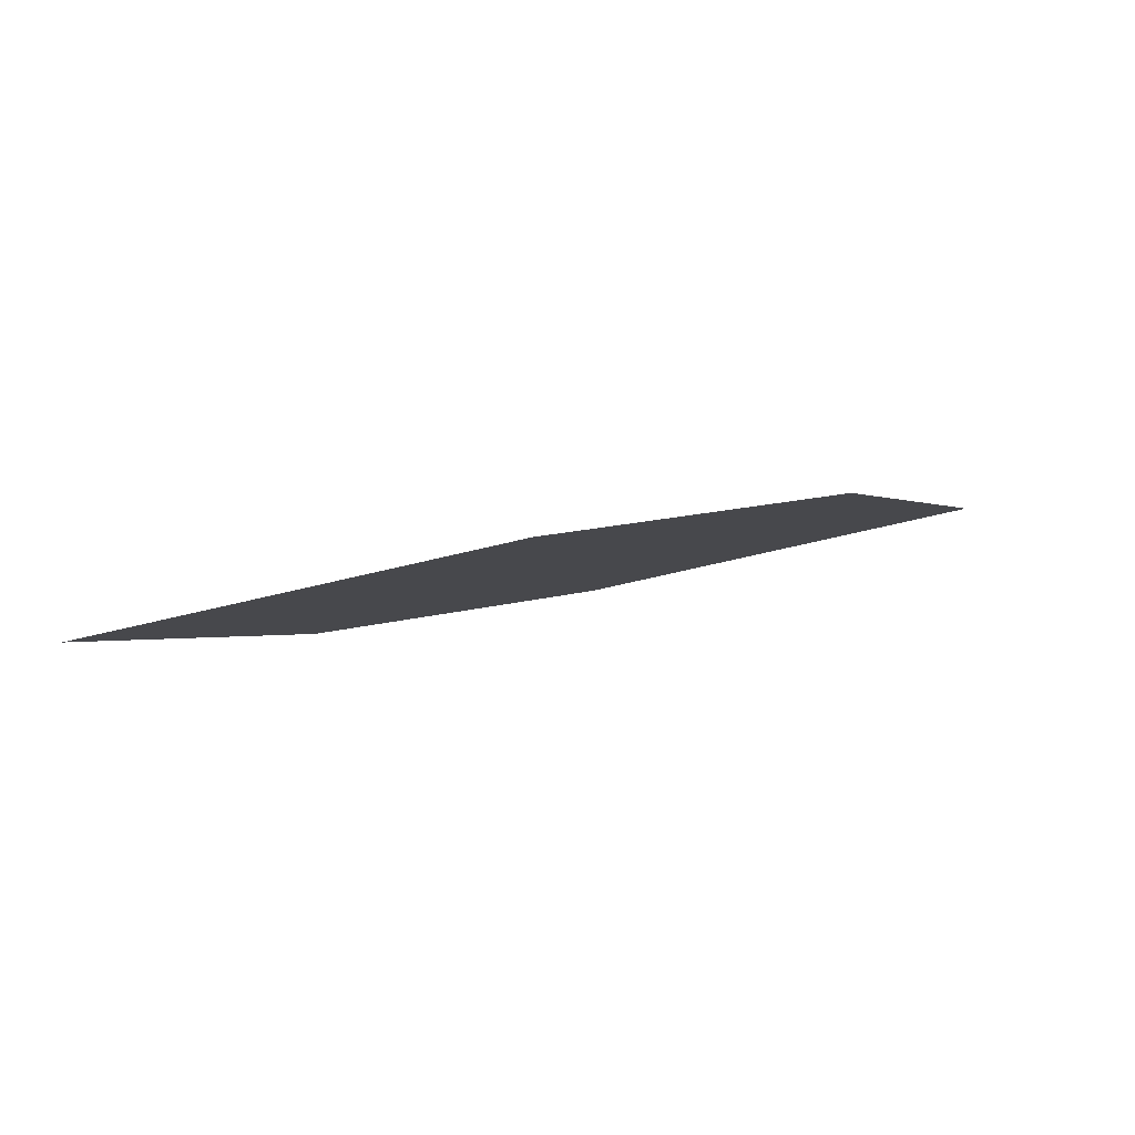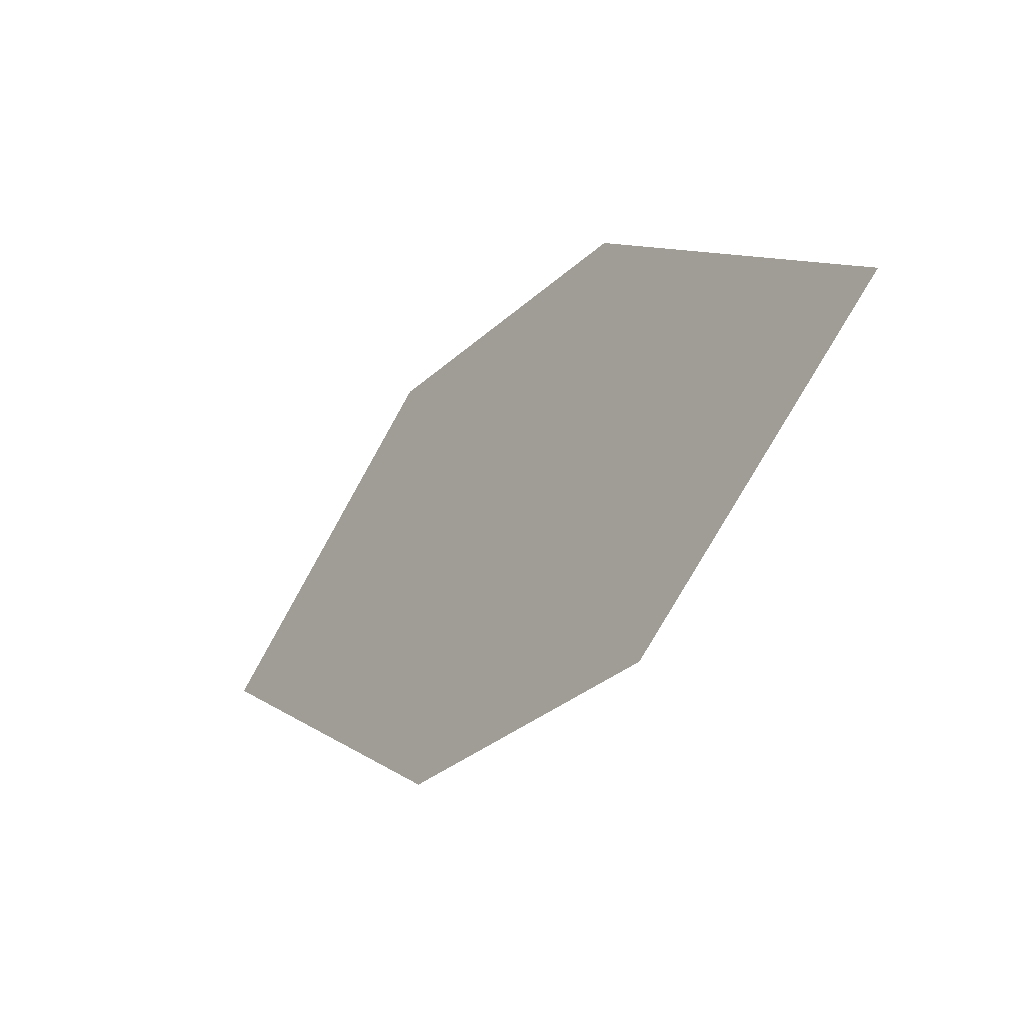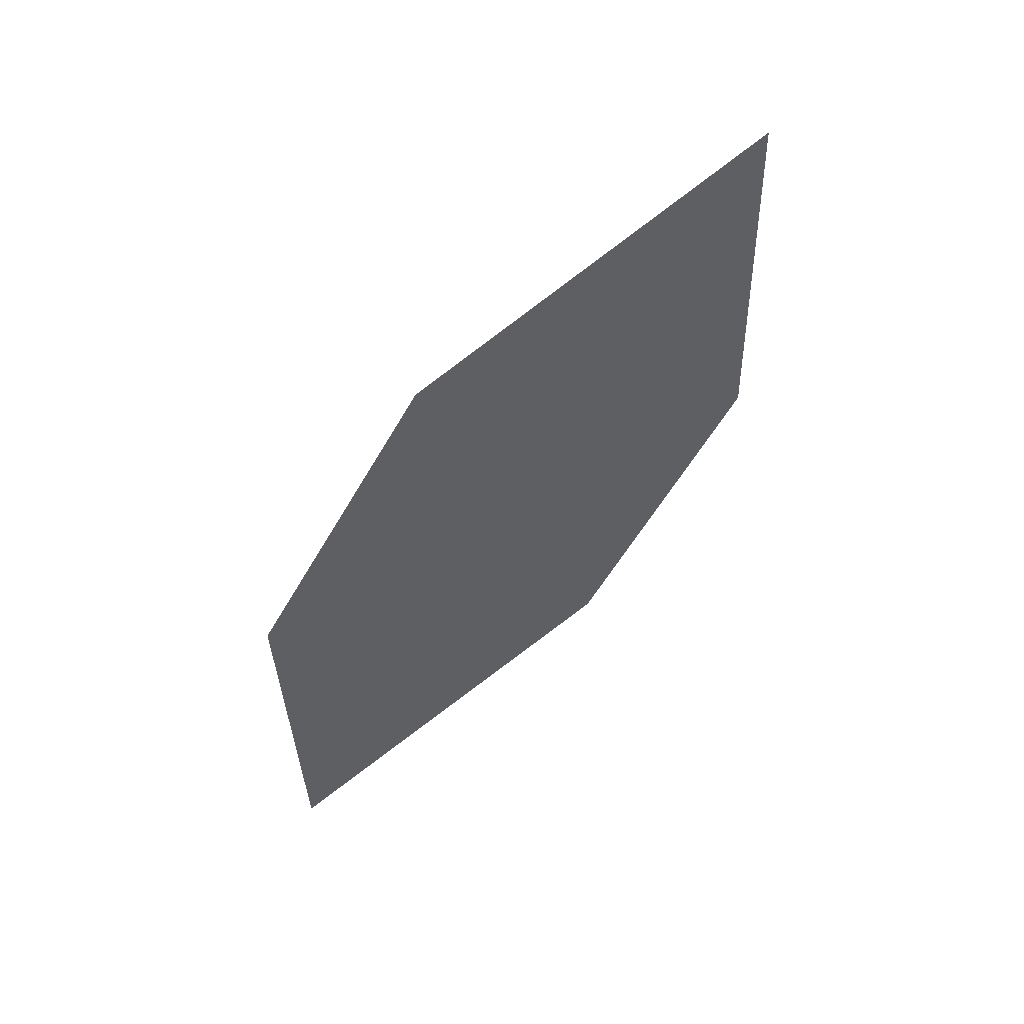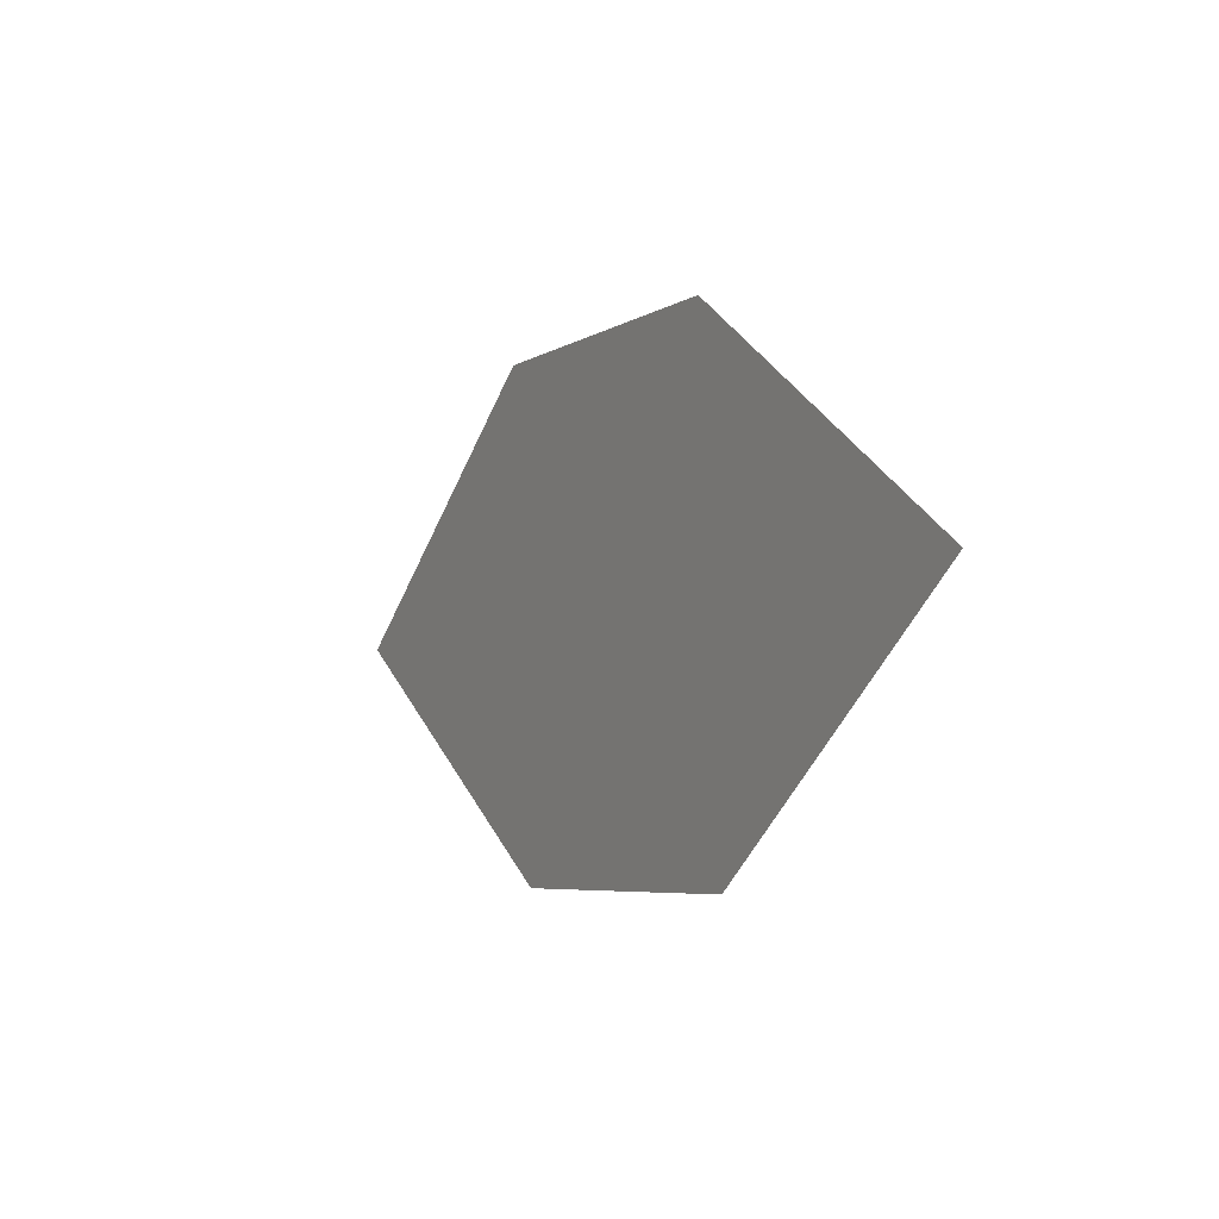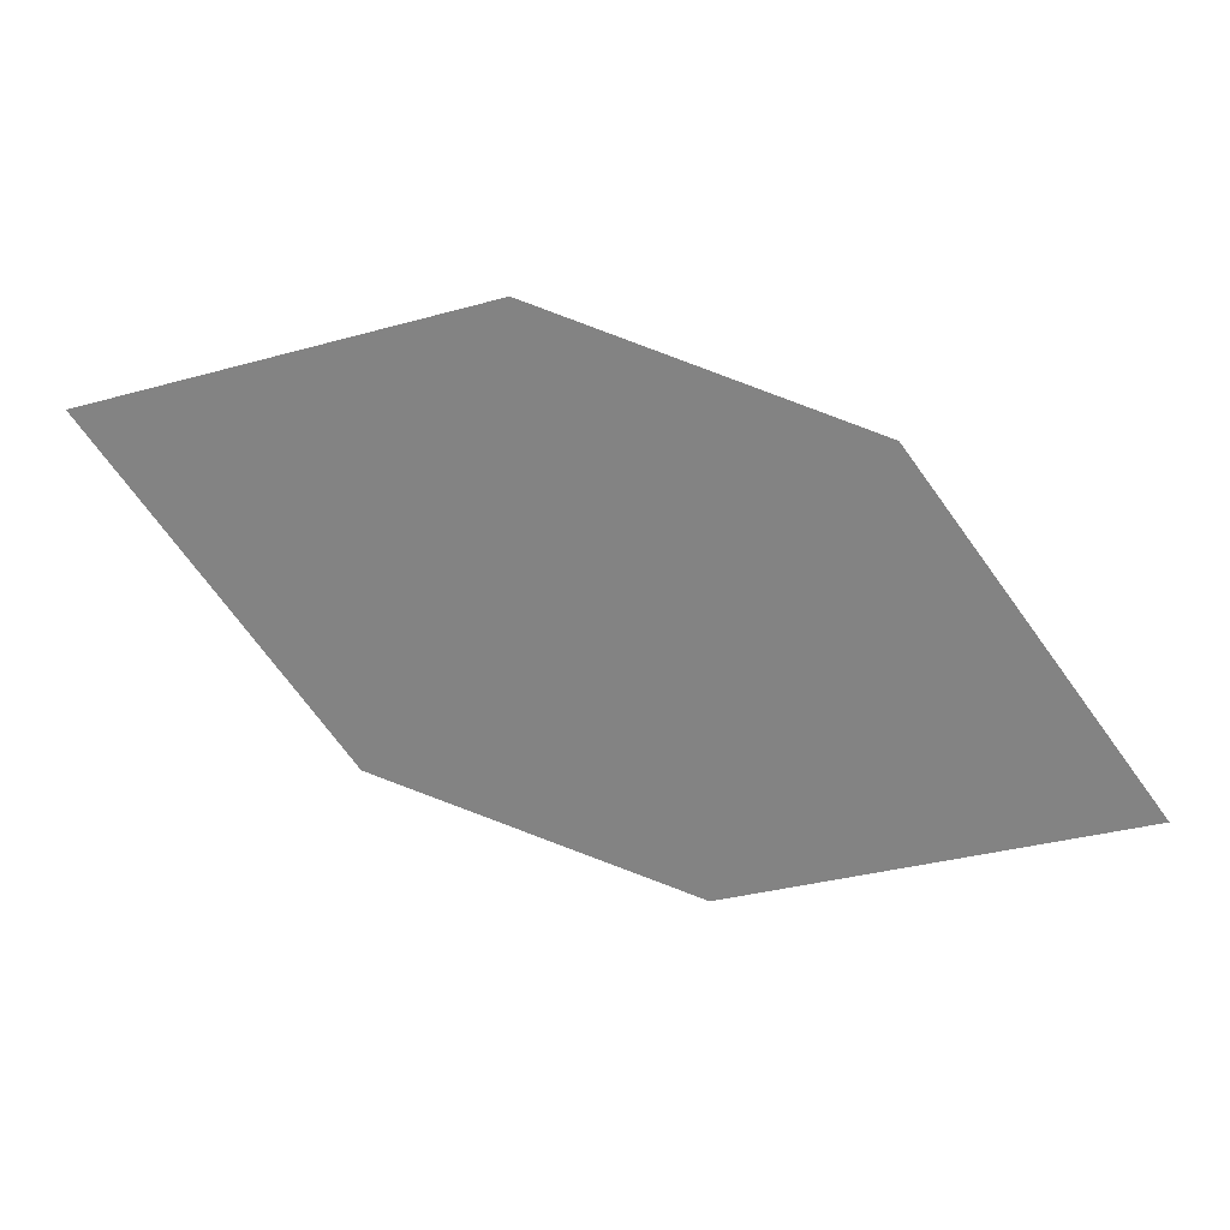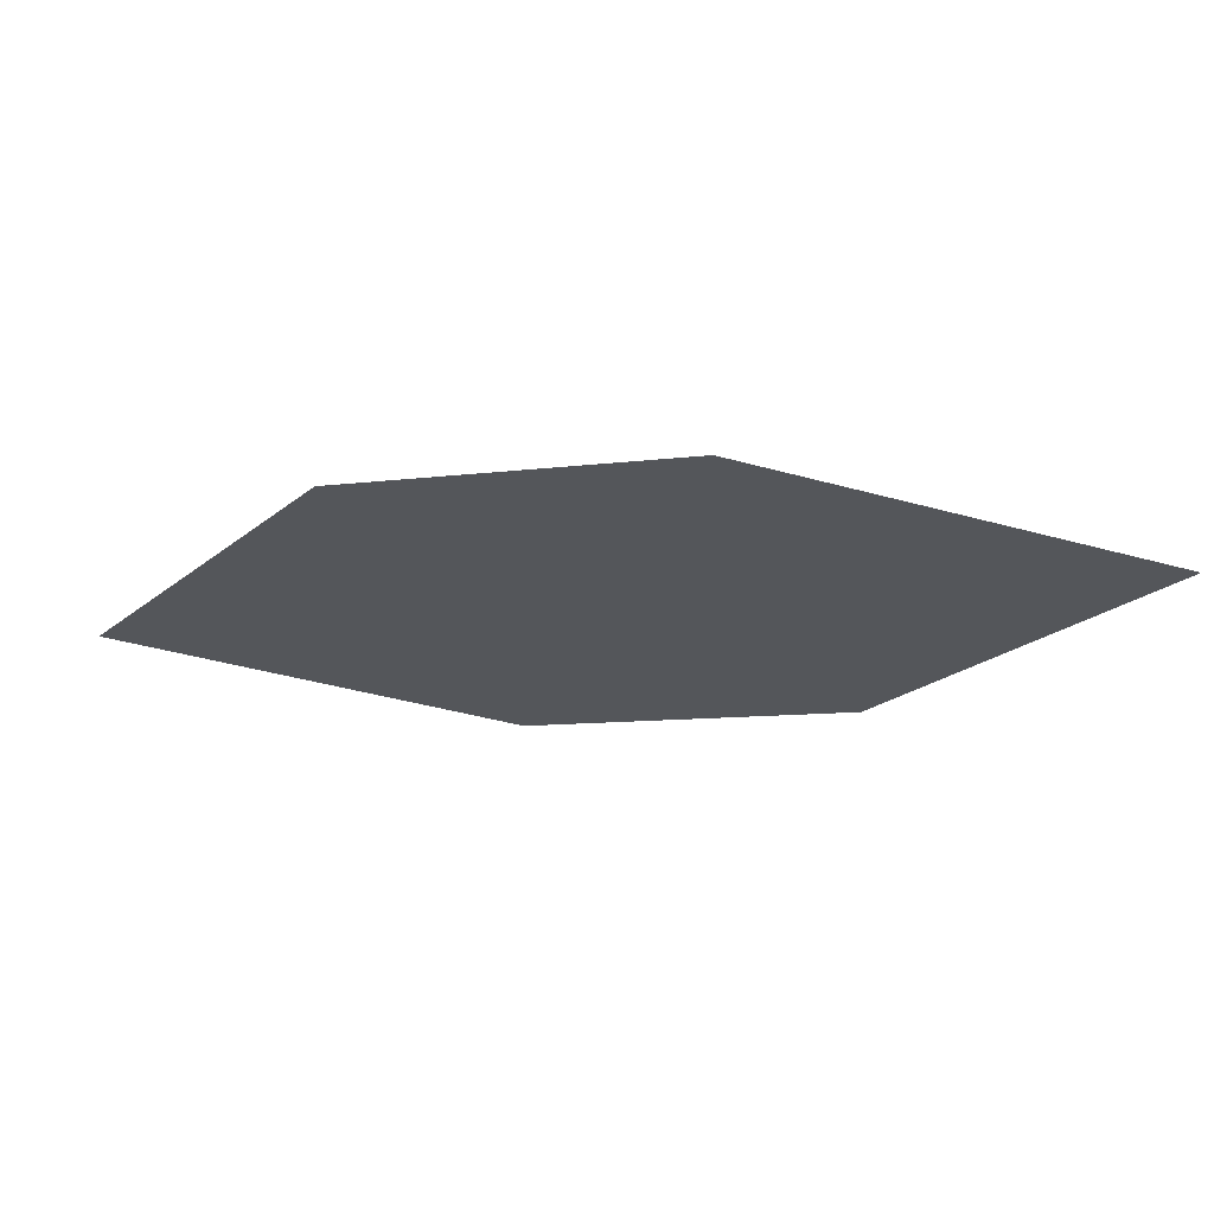
<metadata>
{"format":"obj","ext":"obj","renderer":"f3d","projection":"perspective","resolution":1024,"background":"white","views":[{"elev":-36.1,"azim":-42.5,"up":"+Z"},{"elev":-7.3,"azim":-157.0,"up":"+Y"},{"elev":-26.9,"azim":37.1,"up":"+Z"},{"elev":-27.9,"azim":34.4,"up":"+Y"},{"elev":14.0,"azim":-18.6,"up":"+Y"},{"elev":77.1,"azim":156.3,"up":"+Y"}]}
</metadata>
<code>
o leaves.019
v -0.1342 0.226 0.6961
v -0.1644 0.2681 0.6899
v -0.2428 0.2686 0.6455
v -0.1763 0.2122 0.6685
v -0.2126 0.2264 0.6517
v -0.2006 0.2823 0.673
f 1 2 6 3
f 1 3 5 4

</code>
